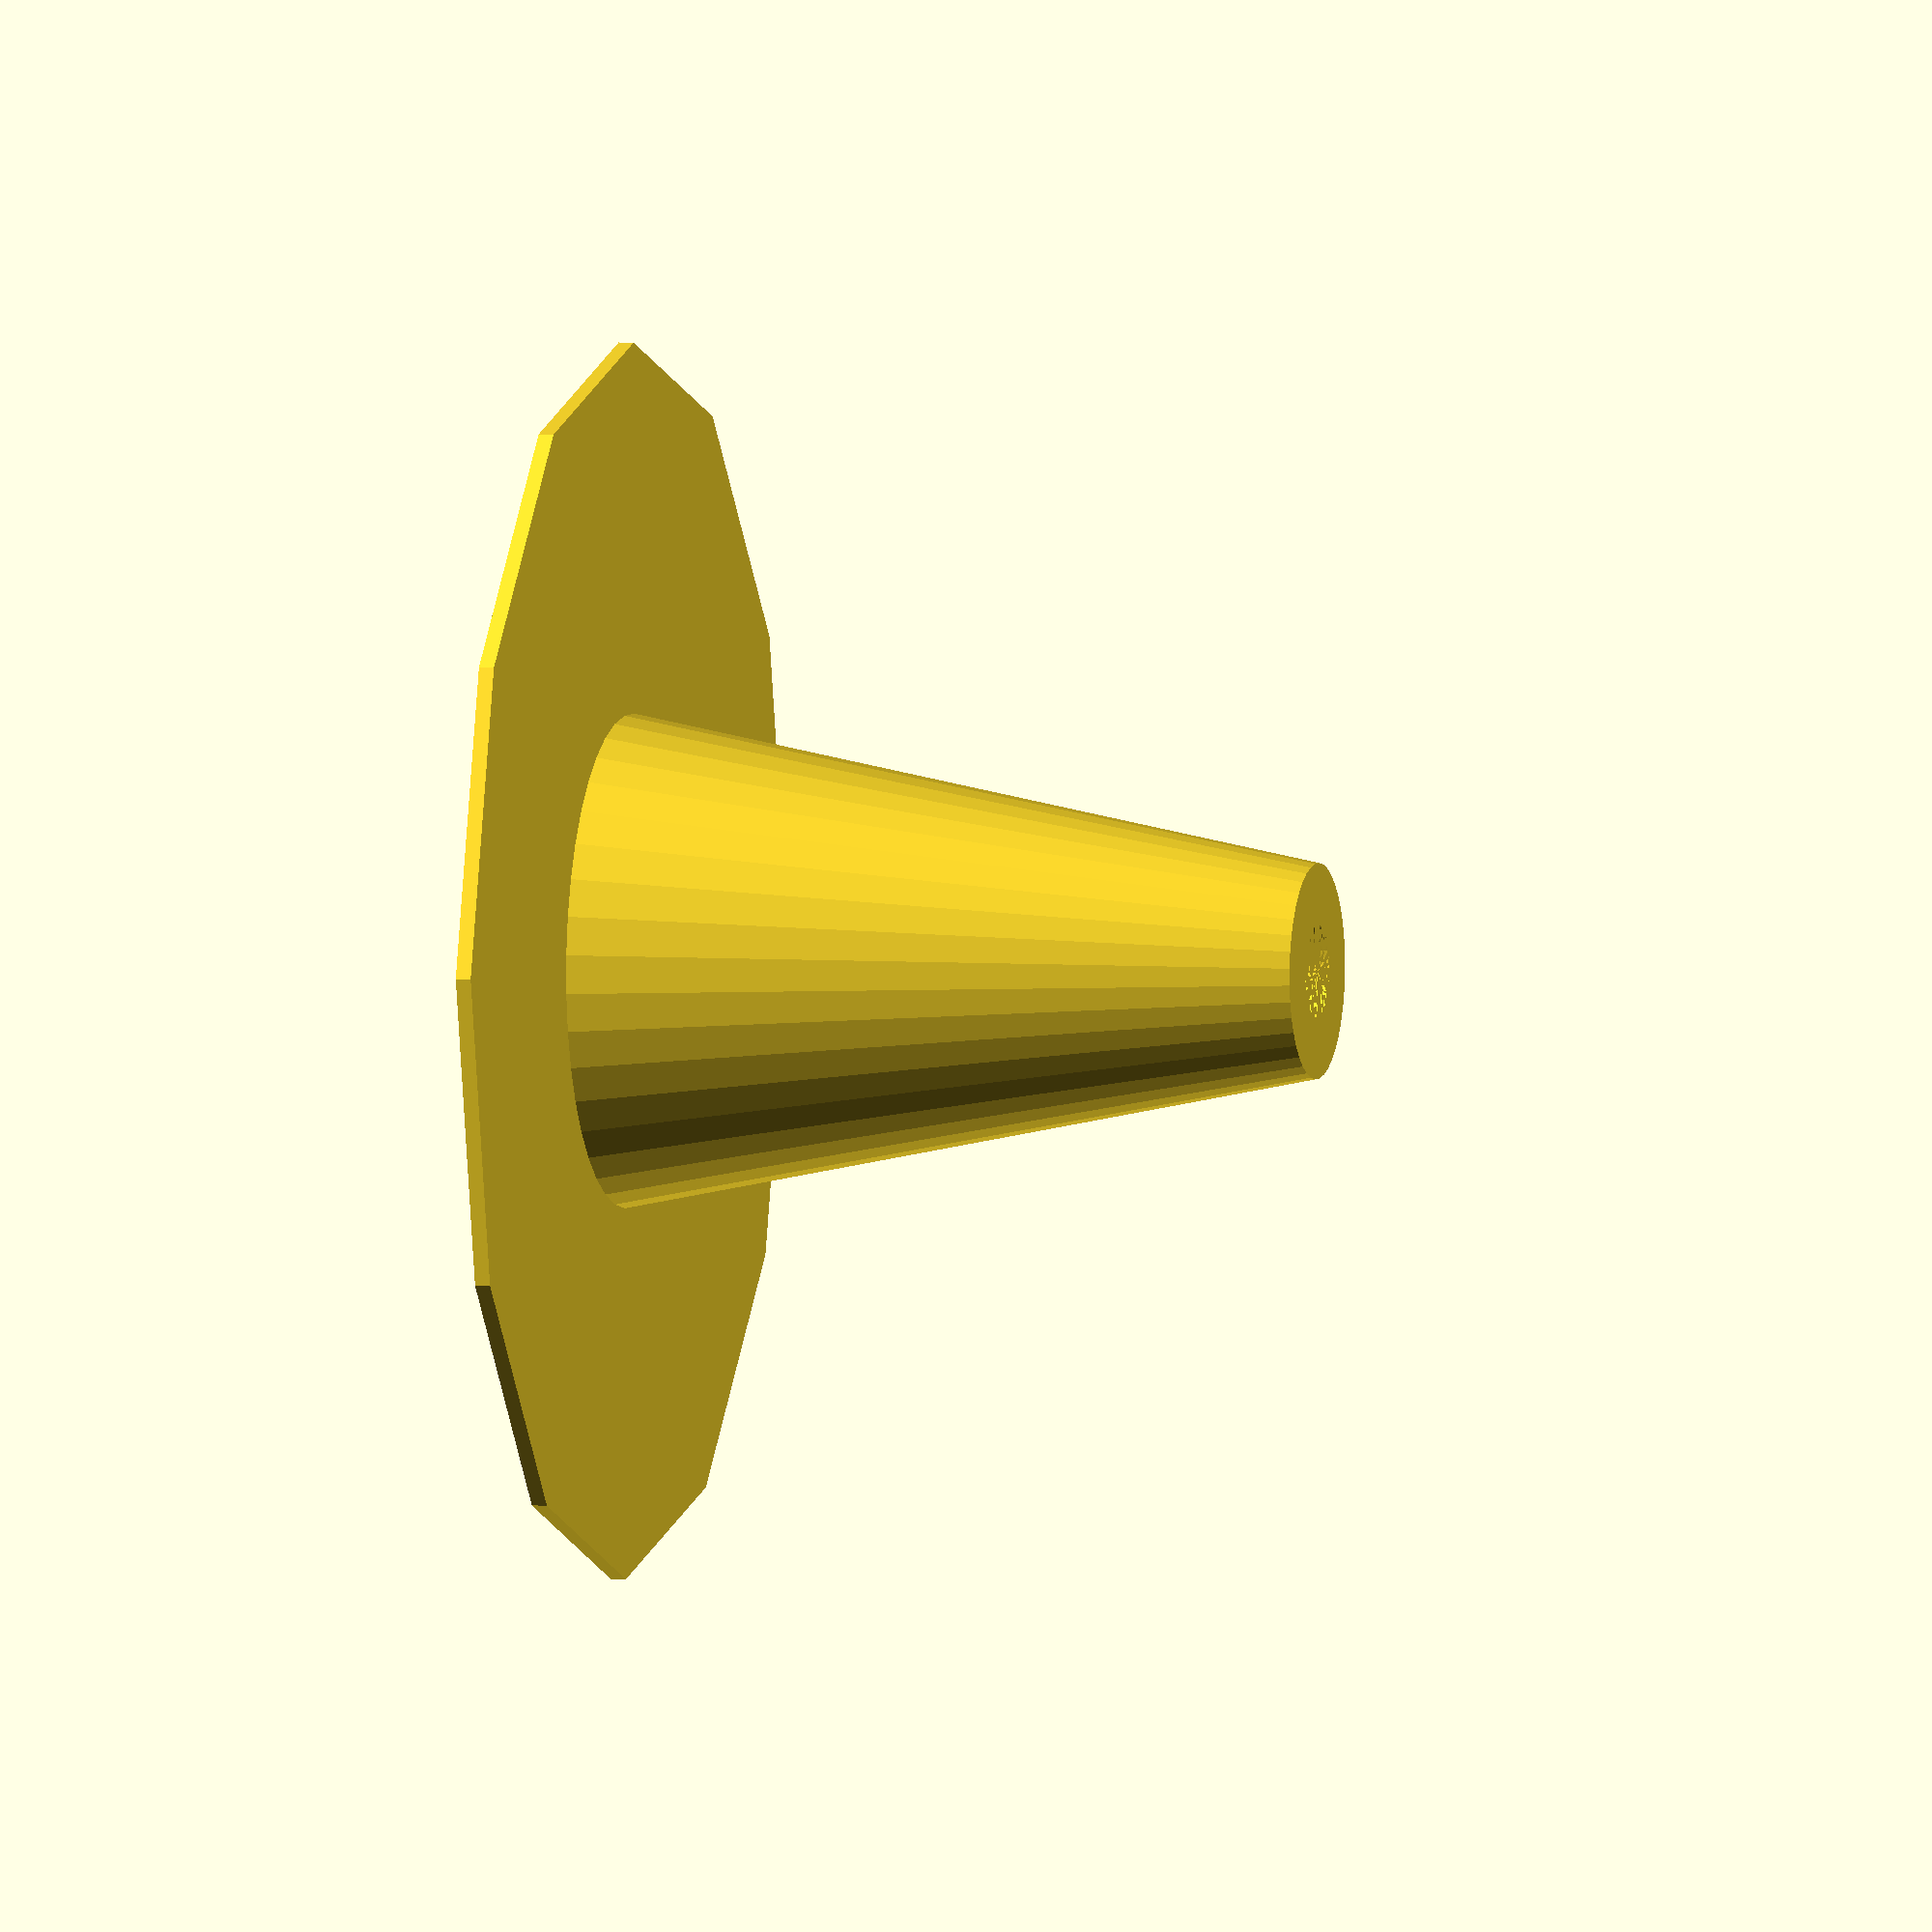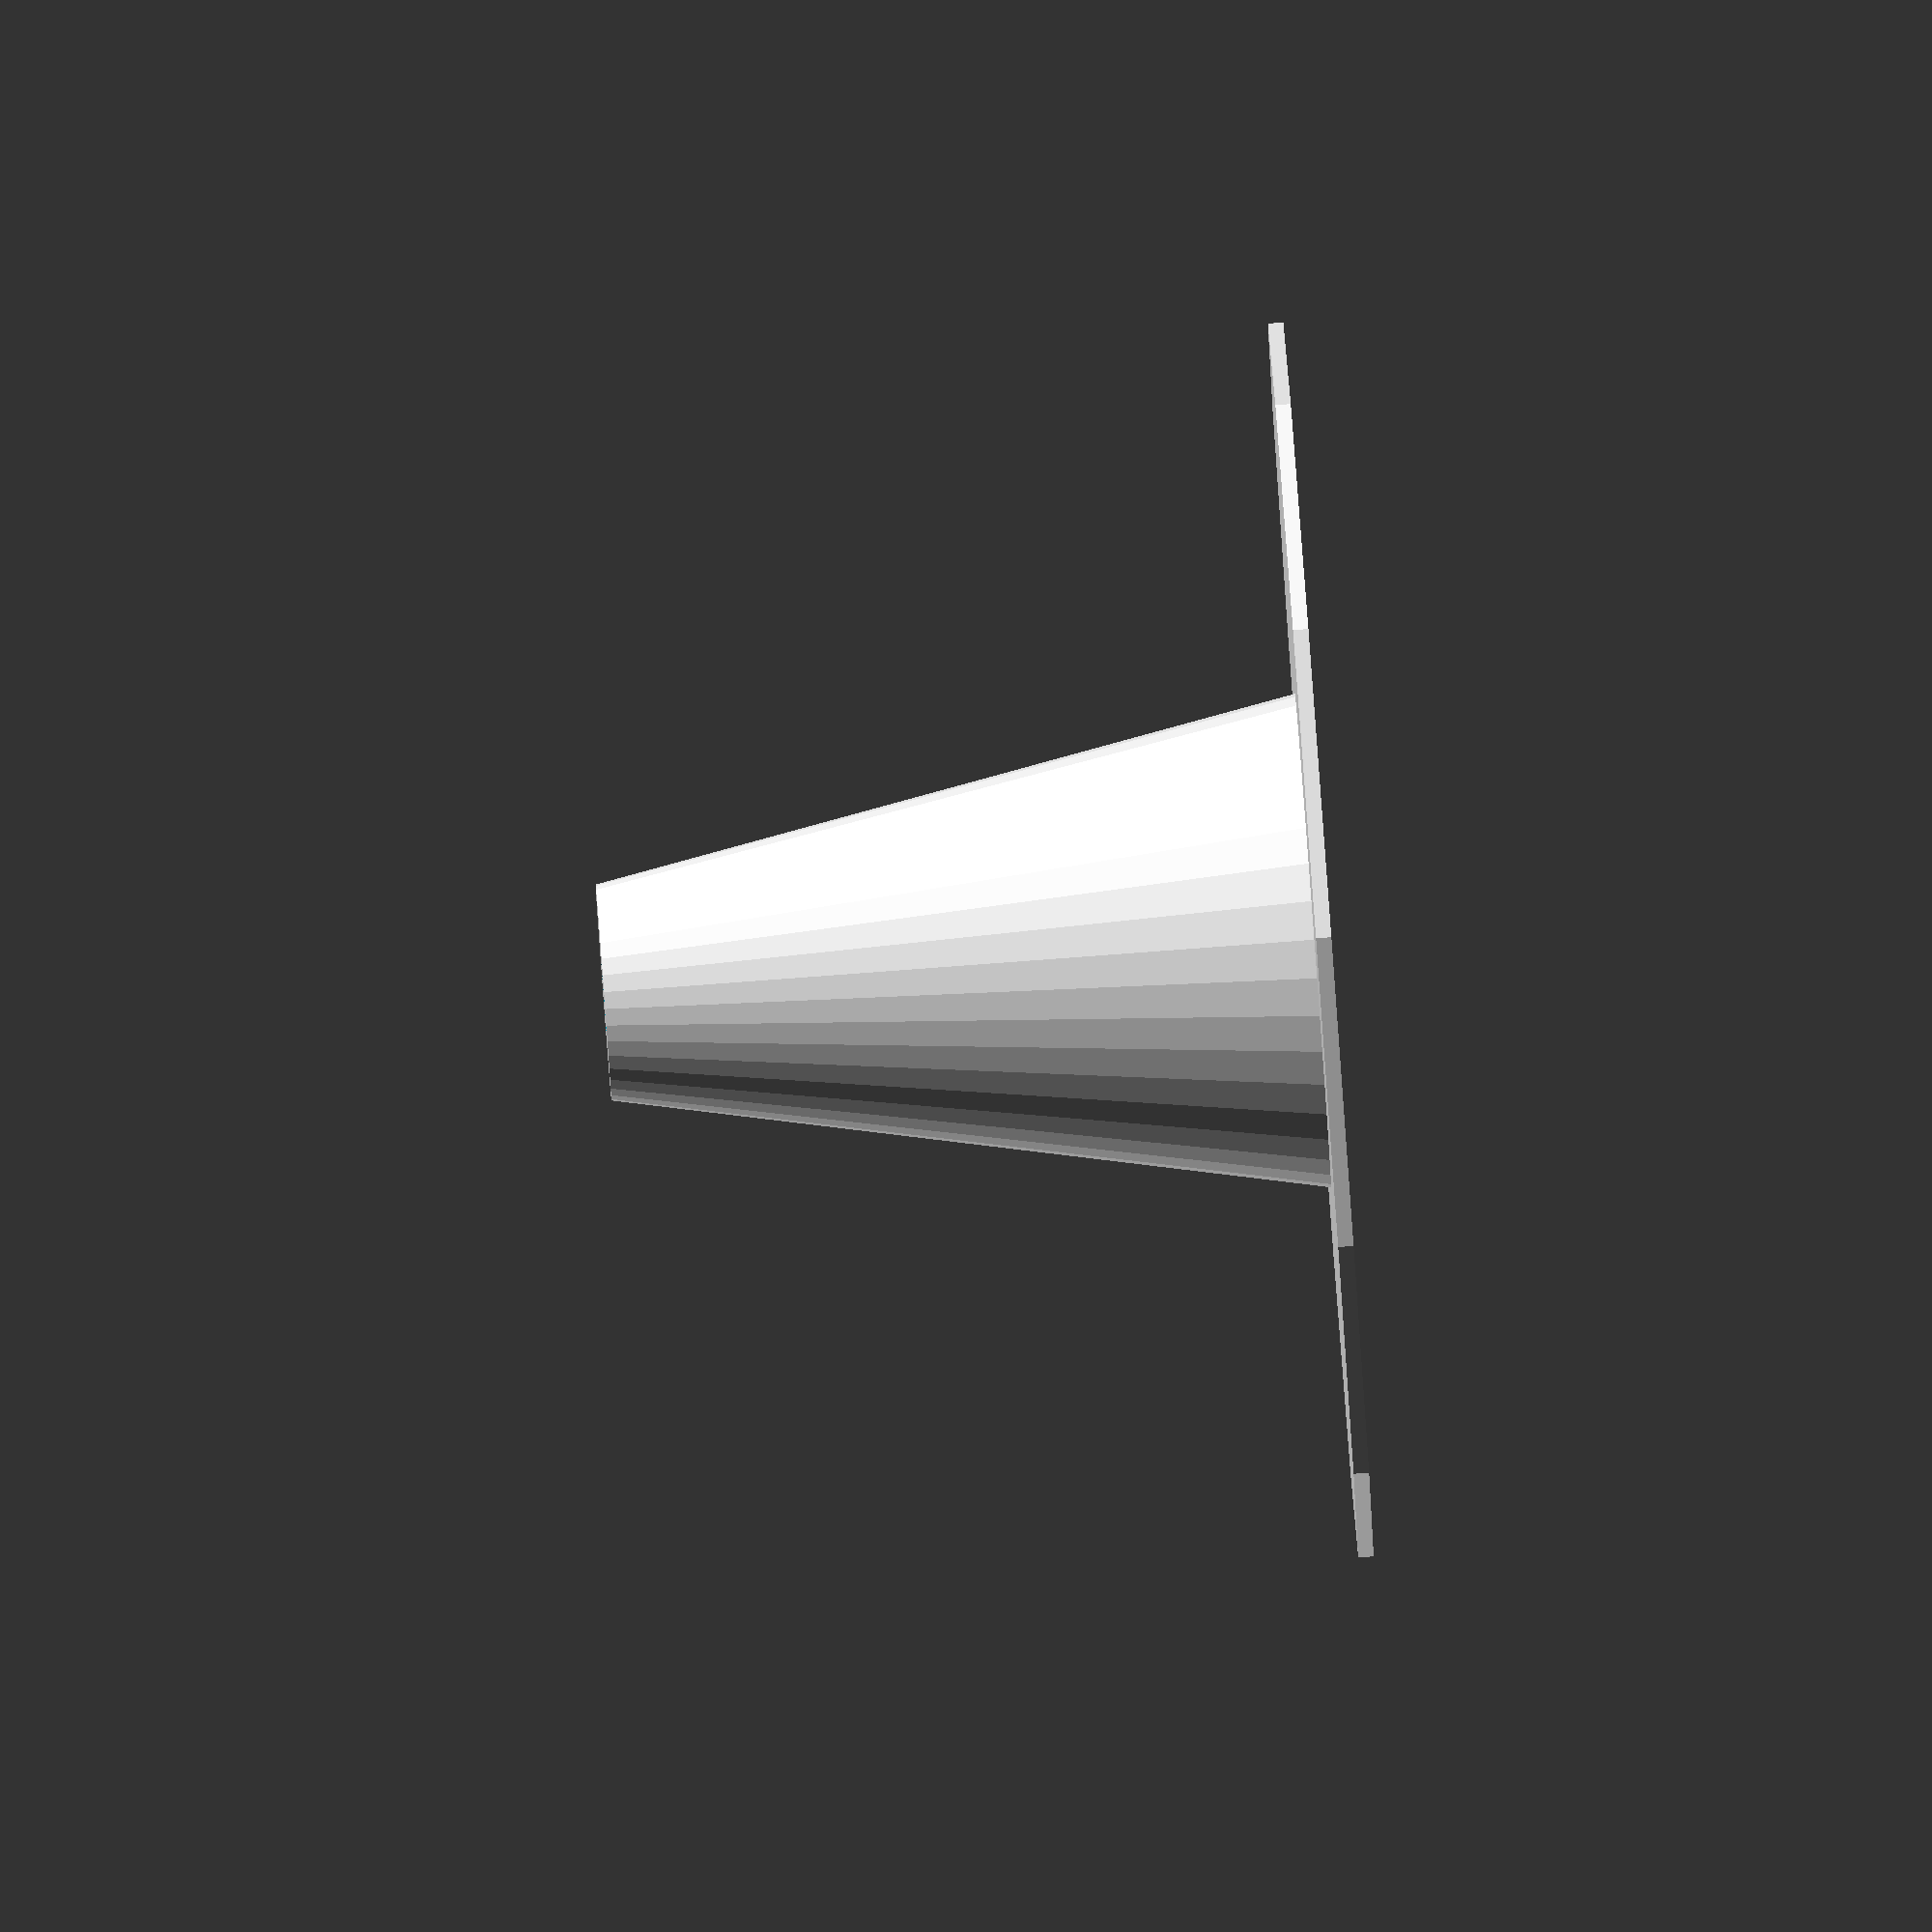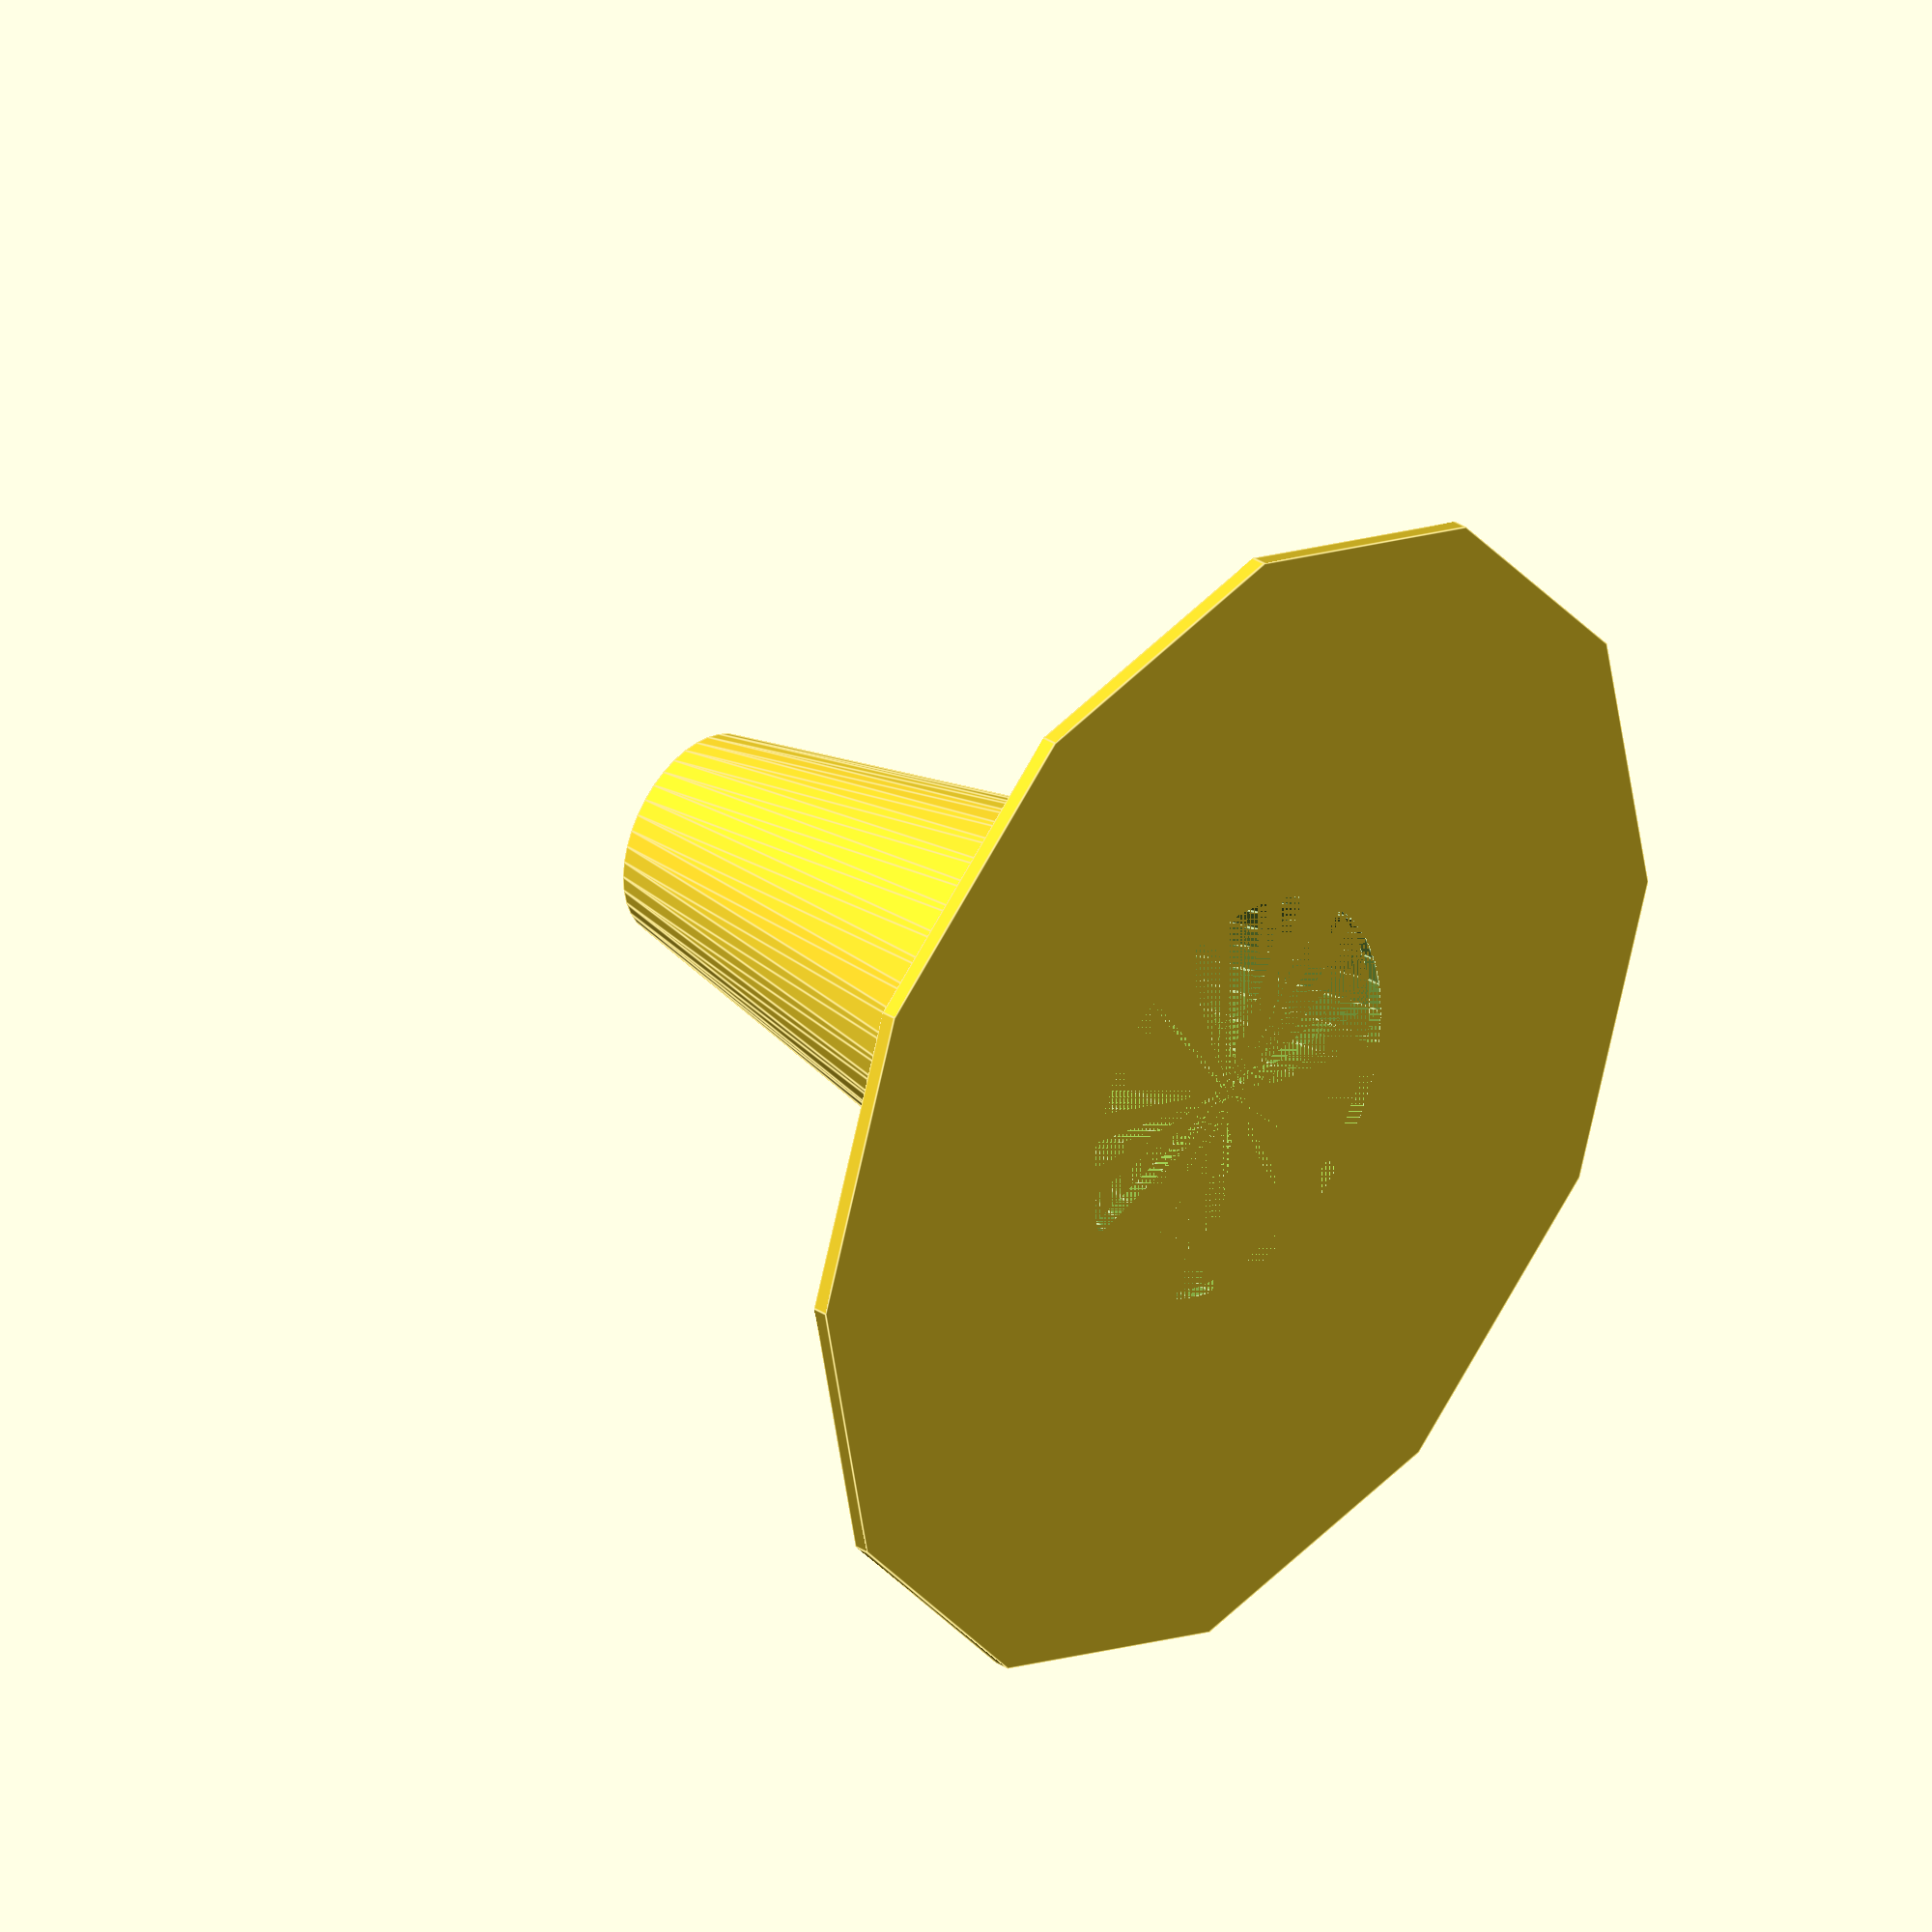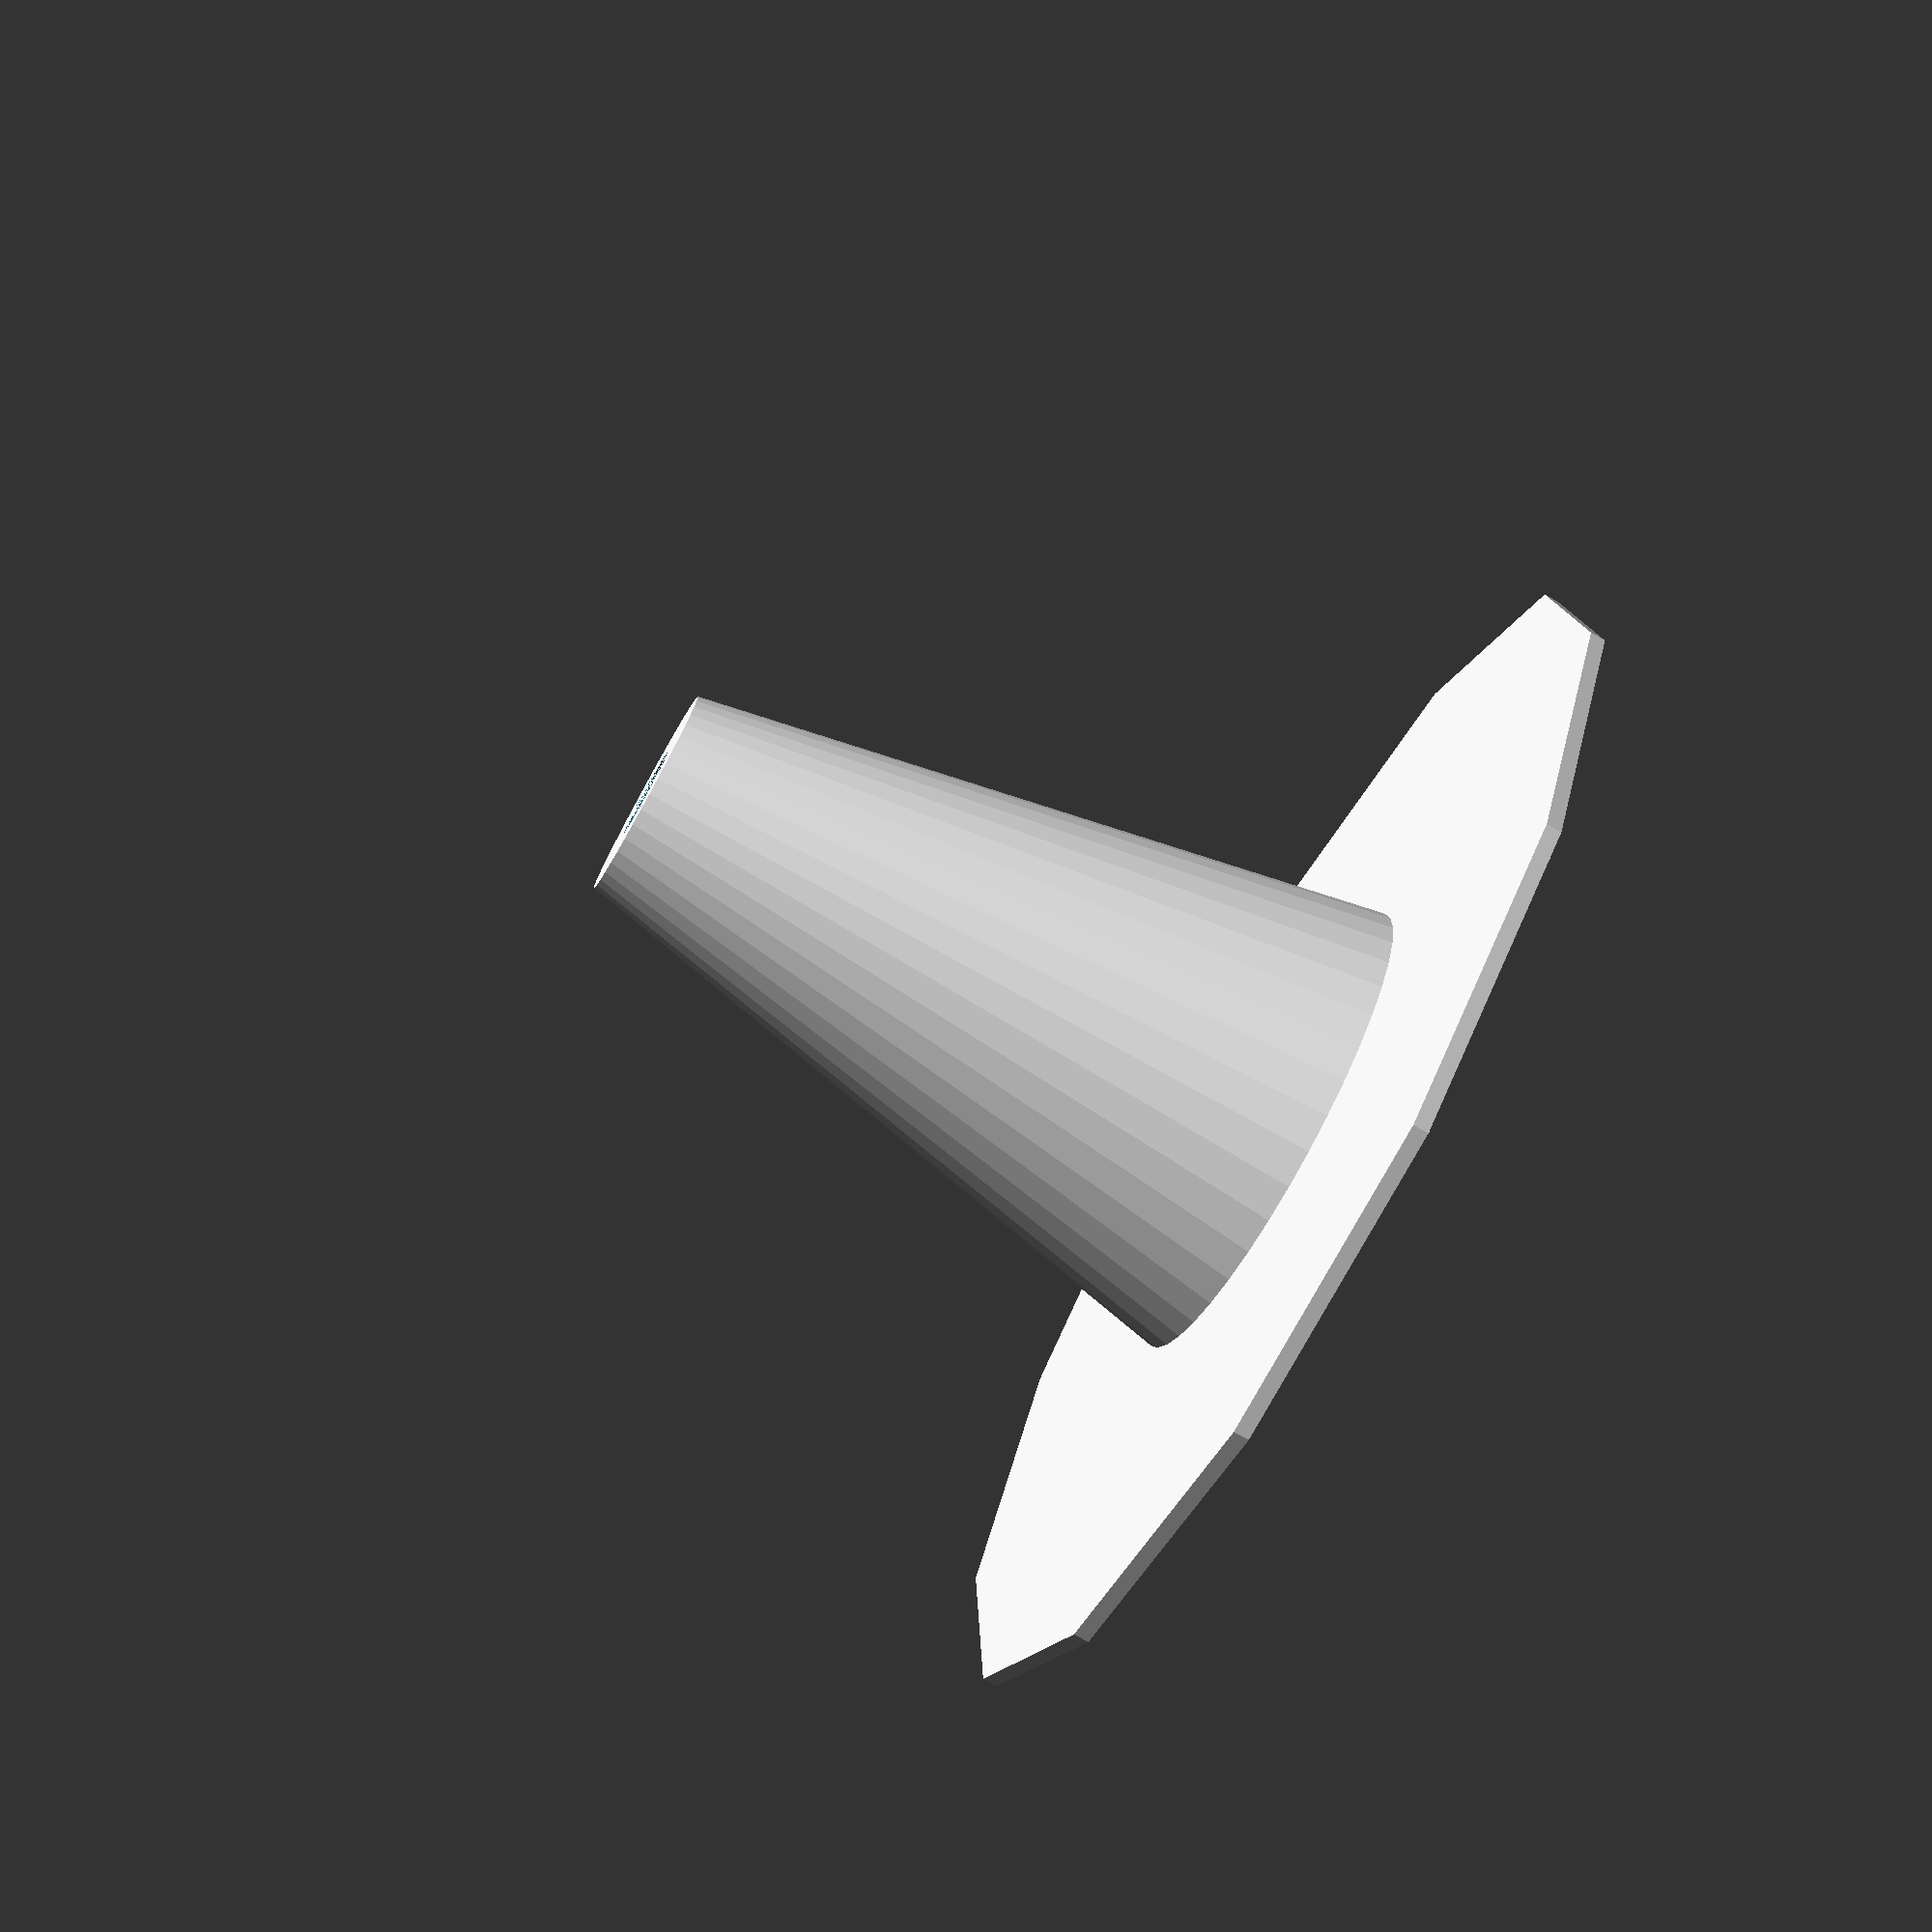
<openscad>
$fn = 100;

//Main parameters to tune : Configured for MatterControl
$Rail6mmDiameter = 6.2;//Hole for X 6mm rail attachments to Y carriages and Y rails to base supports - Good
$LeadScrewAttachHoleDiameter = 16.3;//Leadscrew block hole for T-threads
$VerticalLockClearance = .4;//Delta between vertical threaded hole and free hole
$HorizontalLockClearance = .35;//Delta between horizontal threaded hole and free hole
$LockScrewBoreM2_5Vertical = 2.4;//3D printed vertical hole for M2.5 threadlock - Good
$LockScrewBoreM2_5Horizontal = 2.3;//3D printed horizontal hole for M2.5 threadlock
$LockScrewBoreM3Vertical = 3.0;
$LockScrewBoreM3_5Vertical = 3.4;
$LockScrewBoreM3Horizontal = 2.85;
$LockScrewBoreM8Vertical = 7.8;//Vertical M8 threadlocked hole - Good
$Shaft3mmHorizontal = 3.05;
$Bearing8mmDiameter = 22.2;
$LockScrewBoreM2_5Laser = 2.2;//Laser mounting holes for leadscrew block and limit switches
$LockScrewBoreM3Laser = 2.7;
$LockScrewBoreM2Laser = 1.7;//Laser hole size for M2 thread locking
$Bearing6mmDiameter = 12.2;
$XMotorMountSpacing = 11.5;
$BearingShaftDiameter = 8.1;
$XMotorMountExtension = 4; // Extend the X motor Y plate mounting hole lengths to accomodate different motors

$HeightAdjust = 19;//Allow adjustment for overall carriage height for 808T focus requierments. 19 is good since it aligns with original y plate holes to allow dual fitting
$DoTall = 0;

$PlateClearance = .15;

$AcrylicThickness = 3.0;
$BaseAcrylicThickness = 10;
$AlignmentAcrylicThickness = 1.5;


$BaseAcrylicColor = [0.1, 0.5, 0.0, 0.9];
$FrameAcrylicColor = [0.7, 0.8, 0.2, 0.9];
$AlignmentAcrylicColor = [0.3, 0.7, 0.7, 0.4];
$BaseAcrylicColor = [0.1, 0.1, 0.5, 0.6];

$YPosition = 130;
$XPosition = 150;

$RoundToHex = 1.155;

$XRailSpacing = 300;
$CarrierSpacing = 40;
$CarrierZOffset = 14;
$LaserCarrierWidth = 58;
$LaserCarrierLength = 68;
$XRailLength = 300;
$YRailLength = 270;

module RodClamp()
{
  //width = width of main block
  //height = height of main block
  //depth = depth of main block
  //boreheight = height of center of shaft from base
  //boreradius = radius of bore
  //gapwidth = width of clamp gap
  //screwbore = bore hole radius for clamp screw
  //screwstyle = 0-hex side aligned, 1-hex top aligned, 2-round
  //captivestyle = 0-hex side aligned, 1-hex top aligned, 2-square open to top, 3-hex base open top
  //captivebore = bore hole radius of captive nut
  //captivedepth = thicknes of captuve nut
  //screwoffset = height of clamp screw hole delta from centered

  upper = (height - boreheight - boreradius);

//    screwoffset = (upper / 2) + boreradius;
    screwheight = (upper / 2) + boreradius + screwoffset;

  difference()
  {
    translate([-width/2, -depth/2, -boreheight])
      cube([width, depth, height]);
    rotate(90, [1, 0, 0])
      cylinder(r = boreradius, h = depth + 0.1, center = true);
    translate([0, -(depth + 0.1) / 2, 0])
      rotate(-45, [0, 1, 0])
      cube([boreradius, depth + 0.1, boreradius]);
    translate([-gapwidth / 2, -(depth + 0.1) / 2, 0])
    cube([gapwidth, depth + 0.1, height - boreheight + 0.1]);

    translate([0, 0, screwheight])
    {
      rotate(90, [0, 1, 0])
        if (screwstyle == 0)
          cylinder(r = screwbore, h = width + 0.1, center = true, $fn = 6);
        else if (screwstyle == 1)
          rotate(30, [0, 0, 1])
          cylinder(r = screwbore / 0.866025, h = width + 0.1, center = true, $fn = 6);
        else if (screwstyle == 2)
          cylinder(r = screwbore / 0.866025, h = width + 0.1, center = true);
      translate([((width - captivedepth) / 2) + 0.1, 0, 0])
      {
      if (captivestyle == 0)
        rotate(90, [0, 1, 0])
          cylinder(r = captivebore / 0.866025, h = captivedepth + 0.1, center = true, $fn = 6);
      else if (captivestyle == 1)
        rotate(90, [0, 1, 0])
          rotate(30, [0, 0, 1])
            cylinder(r = captivebore / 0.866025, h = captivedepth + 0.1, center = true, $fn = 6);
      else if (captivestyle == 2)
        translate([0, 0, ((upper + (captivebore * 2)) / 4) - ((captivebore * 2)/ 1.8)])
        cube([captivedepth + 0.1, captivebore * 2, ((upper + (captivebore * 2)) / 1.8)], center = true);
      else if (captivestyle == 3)
      {
        translate([0, 0, ((upper + captivebore) / 4)])
        cube([captivedepth + 0.1, captivebore * 2, ((upper + captivebore) / 1.7)], center = true);
        rotate(90, [0, 1, 0])
          cylinder(r = captivebore / 0.866025, h = captivedepth + 0.1, center = true, $fn = 6);
      }
      }
    }
  }
}

module LaserCarrier()
{
  translate([-31, -38.5, -7])
  difference()
  {
    //Base mount
    cube([$LaserCarrierWidth, $LaserCarrierLength, 21]);
    //Mechanism opening
    translate([4, 4, -0.1])
      cube([$LaserCarrierWidth - 8, 68 - 8, 21.2]);
//    //FPC opening, horizontal
//    translate([-1, 23.5, -0.1])
//      cube([20, 30, 5]);
    //Rail support 1
    translate([-0.1, 11, 3])
      rotate(90, [0, 1, 0])
        rotate(30, [0, 0, 1])
          cylinder(d = $Shaft3mmHorizontal * $RoundToHex, h = 70, $fn = 6);
    //Rail support 2
    translate([-0.1, 11 + 48, 3])
      rotate(90, [0, 1, 0])
        rotate(30, [0, 0, 1])
          cylinder(d = $Shaft3mmHorizontal * $RoundToHex, h = 70, $fn = 6);
  }
}

module SideRailClamp()
{
  difference()
  {
	translate([0, 0, ($HeightAdjust * $DoTall)])
    rotate(90, [0, 0, 1])
      RodClamp(width = 15, height = 21 + ($HeightAdjust * $DoTall), screwoffset = 0, depth = 18, boreheight = 6 + ($HeightAdjust * $DoTall), boreradius = ($Rail6mmDiameter / 2), gapwidth = 0, screwbore = 0, screwstyle = 0, captivestyle = 0, captivebore = 0, captivedepth = 0);
	translate([0, 0, ($HeightAdjust * $DoTall)])
	{
    //Rail clamp hole
    translate([0, 10, 0])
      rotate(90, [1, 0, 0])
        cylinder(d = $LockScrewBoreM2_5Horizontal, h = 20);
//    //Thread locked section
//    cylinder(d = $LockScrewBoreM2_5Vertical, h = 25);
//    //Screw head countersink section
//    translate([0, 0, 7])
//      cylinder(d = 6.3, h = 25);
    //Top plate mounting holes
    translate([0, 5, -5])
      cylinder(d = $LockScrewBoreM2_5Vertical, h = 25);
    translate([0, -5, -5])
      cylinder(d = $LockScrewBoreM2_5Vertical, h = 25);
	}
  }
}

module SideRailCarriage()
{
  //Lower side rail rider for bearing
  difference()
  {
    RodClamp(width = 18, height = 18, screwoffset = 0, depth = 55, boreheight = 10, boreradius = ($Bearing6mmDiameter / 2), gapwidth = 0, screwbore = 0, screwstyle = 0, captivestyle = 0, captivebore = 0, captivedepth = 1.5);
    //Lock screw hole
    translate([-15, 0, 0])
      rotate(90, [0, 1, 0])
        cylinder(d = $LockScrewBoreM2_5Horizontal, h = 30);
  }
  translate([0, -$CarrierSpacing / 2, $CarrierZOffset])
    SideRailClamp();
  difference()
  {
    translate([0, $CarrierSpacing / 2, $CarrierZOffset])
      SideRailClamp();
    translate([0, 27.5, 28 + $HeightAdjust])
      rotate(90, [0, 1, 0])
        rotate(-90, [1, 0, 0])
          LimitSwitchHoles();
  }
}

module BeltClampHolePairVertical()
{
  translate([0, 0, -7])
    rotate(-90, [0, 1, 0])
      cylinder(d = $Bore, h = 20);
  translate([0, 0, 8])
    rotate(-90, [0, 1, 0])
      cylinder(d = $Bore, h = 20);
}

module XCarriageFixedDiode()
{
  difference()
  {
    union()
    {
      translate([-7, $CarrierSpacing / 2, $CarrierZOffset])
        rotate(90, [0, 0, 1])
          difference()
          {
            RodClamp(width = 18, height = 25, screwoffset = 0, depth = 50, boreheight = 14, boreradius = ($Bearing6mmDiameter / 2), gapwidth = 0, screwbore = 0, screwstyle = 0, captivestyle = 0, captivebore = 0, captivedepth = 1.5);
            //Belt clamp holes
            translate([-1.8, 21, 0])
              BeltClampHolePairVertical($Bore = $LockScrewBoreM2_5Horizontal);
            translate([-1.8, -21, 0])
              BeltClampHolePairVertical($Bore = $LockScrewBoreM2_5Horizontal);
           }
      translate([-7, -$CarrierSpacing / 2, $CarrierZOffset - 0])
      {
        rotate(90, [0, 0, 1])
          RodClamp(width = 18, height = 23, screwoffset = 0, depth = 40, boreheight = 14, boreradius = ($Bearing6mmDiameter / 2), gapwidth = 0, screwbore = 0, screwstyle = 0, captivestyle = 0, captivebore = 0, captivedepth = 1.5);
      }

      //Limit switch bumper
      translate([16, 26.5, 0])
        cube([17, 6, 25]);

      //Diode mounting block and runner support
      translate([-22, -12, 0])
      cube([30, 24, 12]);
    }
    
    //Bearing lock screw holes
    translate([0, 34, 14])
      rotate(90, [1, 0, 0])
        cylinder(d = $LockScrewBoreM2_5Horizontal, h = 10);
    translate([0, -24, 14])
      rotate(90, [1, 0, 0])
        cylinder(d = $LockScrewBoreM2_5Horizontal, h = 10);

	//Diode mounting hole
      translate([-7, 6, -0.01])
	cylinder(d1 = 12.25, d2 = 12.0, h = 30);
        
  }
}



module XCarriage()
{
  difference()
  {
    union()
    {
      translate([-7, $CarrierSpacing / 2, $CarrierZOffset])
        rotate(90, [0, 0, 1])
          difference()
          {
            RodClamp(width = 18, height = 25, screwoffset = 0, depth = $LaserCarrierLength, boreheight = 14, boreradius = ($Bearing6mmDiameter / 2), gapwidth = 0, screwbore = 0, screwstyle = 0, captivestyle = 0, captivebore = 0, captivedepth = 1.5);
            //Belt clamp holes
            translate([0, 23, 0])
              BeltClampHolePairVertical($Bore = $LockScrewBoreM2_5Horizontal);
            translate([0, -15, 0])
              BeltClampHolePairVertical($Bore = $LockScrewBoreM2_5Horizontal);
           }
      translate([-7, -$CarrierSpacing / 2, $CarrierZOffset - 0])
      {
        rotate(90, [0, 0, 1])
          RodClamp(width = 18, height = 23, screwoffset = 0, depth = $LaserCarrierLength, boreheight = 14, boreradius = ($Bearing6mmDiameter / 2), gapwidth = 0, screwbore = 0, screwstyle = 0, captivestyle = 0, captivebore = 0, captivedepth = 1.5);
      }

      //Laser carrier
      translate([-11.5,2, -10])
        rotate(90, [0, 0, 1])
          LaserCarrier();

      //Limit switch bumper
      translate([23, 26.5, -17])
        cube([4, 6, 42]);
    }
    //FPC opening, vertical
    translate([-($LaserCarrierLength / 2) - 10, -12, -2])
      cube([$LaserCarrierLength + 10, 24, 40]);
    
    //Bearing lock screw holes
    translate([-10, 20, 20])
      cylinder(d = $LockScrewBoreM3Vertical, h = 10, $fn = 30);
    translate([0, -24, 14])
      rotate(90, [1, 0, 0])
        cylinder(d = $LockScrewBoreM3Vertical * $RoundToHex, h = 10, $fn = 6);

    //Belt clamp access holes
    //Lower
//    translate([-22, 8, 7])
//      rotate(95, [1, 0, 0])
//        cylinder(d = 6, h = 55, $fn = 6);
    translate([8, 8, 7])
      rotate(95, [1, 0, 0])
        cylinder(d = 6, h = 55, $fn = 6);
    //Upper
//    translate([-22, 8, 22])
//      rotate(81.5, [1, 0, 0])
//        cylinder(d = 6, h = 55, $fn = 6);

//    translate([8, 8, 22])
//      rotate(81.5, [1, 0, 0])
//        cylinder(d = 6, h = 55, $fn = 6);

    translate([8, -15, 22.1])
      cube([6, 40, 6], center = true);
//      rotate(90, [1, 0, 0])
//#        cylinder(d = 6, h = 55, $fn = 6);
        
    //Clearance for motor pulley
    translate([13, 10, 7.9])
      cube([15, 16.1, 27]);
    //Clearance for belt 
    translate([-48, -32, 3.9])
      cube([30, 26.1, 27]);
  }
}

module YRailClampTall()
{
  translate([0,0, 20])
  difference()
  {
    RodClamp(width = 18, height = 56, screwoffset = 2, depth = 10, boreheight = 46, boreradius = ($Rail6mmDiameter / 2), gapwidth = 0, screwbore = 0, screwstyle = 1, captivestyle = 1, captivebore =0, captivedepth = 1.5);
    //Spacer/Y drive shaft bearing plate holes
    translate([5, 10, 7])
      rotate(90, [1, 0, 0])
        cylinder(d = ($LockScrewBoreM3Horizontal + $HorizontalLockClearance) * $RoundToHex, h = 20, $fn = 6);
    translate([-5, 10, 7])
      rotate(90, [1, 0, 0])
        cylinder(d = ($LockScrewBoreM3Horizontal + $HorizontalLockClearance) * $RoundToHex, h = 20, $fn = 6);
    translate([5, 10, -12])
      rotate(90, [1, 0, 0])
        cylinder(d = ($LockScrewBoreM3Horizontal + $HorizontalLockClearance) * $RoundToHex, h = 20, $fn = 6);
    translate([-5, 10, -12])
      rotate(90, [1, 0, 0])
        cylinder(d = ($LockScrewBoreM3Horizontal + $HorizontalLockClearance)  * $RoundToHex, h = 20, $fn = 6);
    //Top mounting lock screw hole
    cylinder(d = $LockScrewBoreM2_5Vertical, h = 20);
  }
  //Mounting base
  translate([-(32 / 2), -5, -26])
  {
    difference()
    {
      cube([32, 10, 10]);
      translate([3, 5, -1])
        cylinder(d = $LockScrewBoreM3Vertical + $VerticalLockClearance, h = 20);
      translate([32 - 3, 5, -1])
        cylinder(d = $LockScrewBoreM3Vertical + $VerticalLockClearance, h = 20);
    }
  }
}

module YRailClamp()
{
  difference()
  {
    union()
    {
      RodClamp(width = 18, height = 37, screwoffset = 2, depth = 10, boreheight = 26, boreradius = ($Rail6mmDiameter / 2), gapwidth = 0, screwbore = 0, screwstyle = 1, captivestyle = 1, captivebore =0, captivedepth = 1.5);
      translate([0, 0, $HeightAdjust])
        RodClamp(width = 18, height = $HeightAdjust + 1, screwoffset = 2, depth = 10, boreheight = $HeightAdjust - 10, boreradius = ($Rail6mmDiameter / 2), gapwidth = 0, screwbore = 0, screwstyle = 1, captivestyle = 1, captivebore =0, captivedepth = 1.5);
    }
	translate([0, 0, $HeightAdjust])
	{
	    //Spacer/Y drive shaft bearing plate holes
	    translate([5, 10, 7])
	      rotate(90, [1, 0, 0])
	        cylinder(d = ($LockScrewBoreM3Horizontal + $HorizontalLockClearance) * $RoundToHex, h = 20, $fn = 6);
	    translate([-5, 10, 7])
	      rotate(90, [1, 0, 0])
	        cylinder(d = ($LockScrewBoreM3Horizontal + $HorizontalLockClearance) * $RoundToHex, h = 20, $fn = 6);
	    translate([5, 10, -12])
	      rotate(90, [1, 0, 0])
	        cylinder(d = ($LockScrewBoreM3Horizontal + $HorizontalLockClearance) * $RoundToHex, h = 20, $fn = 6);
	    translate([-5, 10, -12])
	      rotate(90, [1, 0, 0])
	        cylinder(d = ($LockScrewBoreM3Horizontal + $HorizontalLockClearance)  * $RoundToHex, h = 20, $fn = 6);
	    translate([5, 10, -31])
	      rotate(90, [1, 0, 0])
	        cylinder(d = ($LockScrewBoreM3Horizontal + $HorizontalLockClearance) * $RoundToHex, h = 20, $fn = 6);
	    translate([-5, 10, -31])
	      rotate(90, [1, 0, 0])
	        cylinder(d = ($LockScrewBoreM3Horizontal + $HorizontalLockClearance)  * $RoundToHex, h = 20, $fn = 6);
	}
  
  //Lock screw holes
	translate([-20, 0, 0])
    rotate(90, [0, 1, 0])
      cylinder(d = $LockScrewBoreM2_5Vertical, h = 40);
	translate([-20, 0, $HeightAdjust])
    rotate(90, [0, 1, 0])
      cylinder(d = $LockScrewBoreM2_5Vertical, h = 40);
  }
  //Mounting base
  translate([-(32 / 2), -5, -26])
  {
    difference()
    {
      cube([32, 10, 10]);
      translate([3, 5, -1])
        cylinder(d = $LockScrewBoreM3Vertical + $VerticalLockClearance, h = 20);
      translate([32 - 3, 5, -1])
        cylinder(d = $LockScrewBoreM3Vertical + $VerticalLockClearance, h = 20);
    }
  }
}

/*
module PlateHoleSet()
{
  translate([4, 20, 4])
    rotate(90, [1, 0, 0])
      cylinder(d = $LockScrewBoreM3Laser + $PlateClearance, h = 30);
  translate([14, 20, 4])
    rotate(90, [1, 0, 0])
      cylinder(d = $LockScrewBoreM3Laser + $PlateClearance, h = 30);
  translate([4, 20, 23])
    rotate(90, [1, 0, 0])
      cylinder(d = $LockScrewBoreM3Laser + $PlateClearance, h = 30);
  translate([14, 20, 23])
    rotate(90, [1, 0, 0])
      cylinder(d = $LockScrewBoreM3Laser + $PlateClearance, h = 30);
  translate([9, 20, 16])
    rotate(90, [1, 0, 0])
      cylinder(d = 6.5, h = 30);
}
*/

module PlateHoleSet()
{
  translate([4, 4])
      circle(d = $LockScrewBoreM3Laser + $PlateClearance);
  translate([14, 4])
      circle(d = $LockScrewBoreM3Laser + $PlateClearance);
  translate([4, 23])
      circle(d = $LockScrewBoreM3Laser + $PlateClearance);
  translate([14, 23])
      circle(d = $LockScrewBoreM3Laser + $PlateClearance);
  translate([9, 16])
      circle(d = 6.5, h = 30);
}

/*
module YPlateMotorHoles()
{
  translate([15.5, 0, 15.5])
    rotate(90, [1, 0, 0])
      cylinder(d = $MountBore, h = 15);
  translate([-15.5, 0, 15.5])
    rotate(90, [1, 0, 0])
      cylinder(d = $MountBore, h = 15);
  translate([15.5, 0, -15.5])
    rotate(90, [1, 0, 0])
      cylinder(d = $MountBore, h = 15);
  translate([-15.5, 0, -15.5])
    rotate(90, [1, 0, 0])
      cylinder(d = $MountBore, h = 15);
}
*/

module YPlateMotorHoles2D()
{
  translate([15.5, 15.5])
      circle(d = $MountBore);
  translate([-15.5, 15.5])
      circle(d = $MountBore);
  translate([15.5, -15.5])
      circle(d = $MountBore);
  translate([-15.5, -15.5])
      circle(d = $MountBore);
}

module YPlateMotorHoles()
{
  rotate(90, [1, 0, 0])
    linear_extrude(height = 15, center = false, convexity = 10, twist = 0)
      YPlateMotorHoles2D();
}

module YPlate2D()
{
  translate([-9, -16])
  {
    intersection()
    {
      difference()
      {
        square([$XRailLength + 18, 86]);
        //Left mounting holes
        PlateHoleSet();
        translate([$XRailLength, 0, 0])
          PlateHoleSet();
        //Lower arch
        translate([($XRailLength / 2) + 9, (-700 / 2) + 30])
            circle(d = 700);
        //Y shaft bearing mounting
        translate([($XRailLength / 2) + 9, 57])
        {
          //Shaft opening
            circle(d = $ShaftDiameter);
          //Mounting screw holes
          YPlateMotorHoles2d($MountBore = $LockScrewBoreM3Laser + $PlateClearance);
        }
      }
      //Upper arch
      translate([($XRailLength / 2) + 9, (-550 / 2) + 78])
          circle(d = 550, h = 15);//, $fn = 200);
    }
  }
}

module YPlate()
{
  color($FrameAcrylicColor)
    linear_extrude(height = $AcrylicThickness, center = false, convexity = 10, twist = 0)
    {
      YPlate2D($ShaftDiameter = $ShaftDiameter);
    }
}

module YMotorMount()
{
  translate([21, -2, 21])
  {
    LeadScrewBearingBlock($Depth = 4);
    translate([0, -18, 0])
    {
      difference()
      {
        LeadScrewBearingBlock($Depth = 4);
        translate([-5, -3, 9])
          cube([10, 6, 15]);
      }
    }
    translate([20, -20, -66.5 - $HeightAdjust])
    difference()
    {
      cube([4, 22, 86.5 + $HeightAdjust]);
      translate([0, 7, 59])
        rotate(90, [0, 1, 0])
          LimitSwitchHoles();
    }
    
    translate([-24, -20, -66.5 - $HeightAdjust])
      cube([4, 22, 86.5 + $HeightAdjust]);
    
    translate([-24, -20, - $HeightAdjust - 66.5])
    difference()
    {
      cube([48, 4, 66.5]);
      translate([30, -1, 37])
        cube([15, 6, 25]);
    }
    //Base plate and mounting holes
    translate([-24, -20, -66.5 - $HeightAdjust])
    difference()
    {
      cube([48, 22, 4]);
      translate([24, 15, -1])
        cylinder(d = $LockScrewBoreM3Vertical + $VerticalLockClearance, h = 200);
      translate([38, 7, -1])
        cylinder(d = $LockScrewBoreM3Vertical + $VerticalLockClearance, h = 200);
      translate([10, 7, -1])
        cylinder(d = $LockScrewBoreM3Vertical + $VerticalLockClearance, h = 200);
    }
  }
}

module YMotorMountOld()
{
  translate([21, -2, 21])
  {
    LeadScrewBearingBlock($Depth = 4);
    translate([0, -18, 0])
    {
      difference()
      {
        LeadScrewBearingBlock($Depth = 4);
        translate([-5, -3, 9])
          cube([10, 6, 15]);
      }
    }
    translate([20, -20, -66.5 - $HeightAdjust])
    difference()
    {
      cube([4, 22, 86.5 + $HeightAdjust]);
      rotate(-23, [1, 0, 0])
        translate([-.1, 2, 0])
          cube([5, 22, 86.5]);
    }
    
    translate([-24, -20, -66.5 - $HeightAdjust])
    difference()
    {
      cube([4, 22, 86.5 + $HeightAdjust]);
      rotate(-23, [1, 0, 0])
        translate([-.1, 2, 0])
          cube([5, 22, 86.5]);
    }
    
  }
}

module YMotor()
{
  color([.2, .2, .2])
    cube([42, 42, 42]);
  color([.6, .6, .6])
    translate([21, 0, 21])
      rotate(90, [1, 0, 0])
        cylinder(d = 22, h = 3);
  color([.7, .7, .7])
    translate([21, 0, 21])
      rotate(90, [1, 0, 0])
        cylinder(d = 5, h = 21);
  color([.7, .7, .7])
    translate([21, -16, 21])
      rotate(90, [1, 0, 0])
        cylinder(d = 19, h = 25);
}

module YCarriagePlateMountHoles()
{
  translate([9, 2.5, -1])
    cylinder(d = $LockScrewBoreM2_5Laser + $PlateClearance, h = 10);
  translate([9, 12.5, -1])
    cylinder(d = $LockScrewBoreM2_5Laser + $PlateClearance, h = 10);
  translate([9, 42.5, -1])
    cylinder(d = $LockScrewBoreM2_5Laser + $PlateClearance, h = 10);
  translate([9, 52.5, -1])
    cylinder(d = $LockScrewBoreM2_5Laser + $PlateClearance, h = 10);
  //Rail fix screw holes
  translate([9, 7.5, -1])
    cylinder(d = 6.3, h = 10);
  translate([9, 47.5, -1])
    cylinder(d = 6.3, h = 10);
}

module YCarriagePlateMountHoles2D()
{
  translate([9, 2.5])
    circle(d = $LockScrewBoreM2_5Laser + $PlateClearance);
  translate([9, 12.5])
    circle(d = $LockScrewBoreM2_5Laser + $PlateClearance);
  translate([9, 42.5])
    circle(d = $LockScrewBoreM2_5Laser + $PlateClearance);
  translate([9, 52.5])
    circle(d = $LockScrewBoreM2_5Laser + $PlateClearance);
//  //Rail fix screw holes
//  translate([9, 7.5])
//    circle(d = 6.3);
//  translate([9, 47.5])
//    circle(d = 6.3);
}

module LimitSwitchHoles2D()
{
  translate([-5, 2.5])
    circle(d = $LockScrewBoreM2_5Laser);
  translate([-15, 2.5])
    circle(d = $LockScrewBoreM2_5Laser);
}

module YCoverPlate2D()
{
  difference()
  {
    //Base plate
  	square([$XRailSpacing + 18, 55]);
    //Y carriage mounting holes
    YCarriagePlateMountHoles2D();
    translate([$XRailSpacing, 0])
      YCarriagePlateMountHoles2D();
    //Motor mount openings
    translate([$XRailSpacing - 10, 32])
    {
    //Alignment collar
    translate([0, 0,0])
      hull()
      {
        translate([-5, 0])
          circle(d = 22);
        circle(d = 22);
      }
    //Mounting holes/screws. Note, longer so we can mount 2 different motor sizes
    translate([$XMotorMountSpacing + $XMotorMountExtension, $XMotorMountSpacing])
      hull()
      {
        translate([-5 - $XMotorMountExtension, 0])
          circle(d = 2.4);
        circle(d = 2.4);
      }
    translate([$XMotorMountSpacing + $XMotorMountExtension, -$XMotorMountSpacing])
      hull()
      {
        translate([-5 - $XMotorMountExtension, 0])
          circle(d = 2.4);
        circle(d = 2.4);
      }
    translate([-$XMotorMountSpacing, $XMotorMountSpacing])
      hull()
      {
        translate([-5 - $XMotorMountExtension, 0])
          circle(d = 2.4);
         circle(d = 2.4);
      }
    translate([-$XMotorMountSpacing, -$XMotorMountSpacing])
      hull()
      {
        translate([-5 - $XMotorMountExtension, 0])
          circle(d = 2.4);
        circle(d = 2.4);
      }
    }
    //Bearing shaft opening for bolt. No longer needed
//    translate([9, 26.5])
//      circle(d = 8);
    //Y rider mounting holes
    translate([(($XRailSpacing  + 18)/ 2) - 10, 5])
      circle(d = $LockScrewBoreM2_5Laser);
    translate([(($XRailSpacing  + 18)/ 2) + 10, 5])
      circle(d = $LockScrewBoreM2_5Laser);
    //Subtract limit switch mount holes
    translate([(($XRailLength  + 18)/ 2) + 40, 47])
//      rotate(180, [0, 1, 0])
        LimitSwitchHoles2D();
    
    //Belt clamp access opening
    translate([40, 16])
      square([26, 26]);
  }
}

module YCoverPlate()
{
  color($FrameAcrylicColor)
  linear_extrude(height = $AcrylicThickness, center = false, convexity = 10, twist = 0)
    YCoverPlate2D();
}

module YCoverPlate3D()
{
  color($FrameAcrylicColor)
  difference()
  {
    //Base plate
  	cube([$XRailLength + 18, 55, $AcrylicThickness]);
    //Y carriage mounting holes
    YCarriagePlateMountHoles();
    translate([$XRailLength, 0, 0])
      YCarriagePlateMountHoles();
    //Motor mount openings
    translate([$XRailLength - 10, 32, 2])
    {
    //Alignment collar
    translate([0, 0, -3])
      hull()
      {
        translate([-5, 0, 0])
          cylinder(d = 22, h = 5);
        cylinder(d = 22, h = 5);
      }
    //Mounting holes/screws
    translate([11.5, 11.5, -5])
      hull()
      {
        translate([-5, 0, 0])
          cylinder(d = 2.4, h = 70);
        cylinder(d = 2.4, h = 70);
      }
    translate([11.5, -11.5, -5])
      hull()
      {
        translate([-5, 0, 0])
          cylinder(d = 2.4, h = 70);
        cylinder(d = 2.4, h = 70);
      }
    translate([-11.5, 11.5, -5])
      hull()
      {
        translate([-5, 0, 0])
          cylinder(d = 2.4, h = 70);
         cylinder(d = 2.4, h = 70);
      }
    translate([-11.5, -11.5, -5])
      hull()
      {
        translate([-5, 0, 0])
          cylinder(d = 2.4, h = 70);
        cylinder(d = 2.4, h = 70);
      }
    }
    translate([9, 26.5, -1])
      cylinder(d = 8, h = 30);
    //Y rider mounting holes
    translate([(($XRailLength  + 18)/ 2) - 10, 5, -1])
      cylinder(d = $LockScrewBoreM2_5Laser + $PlateClearance, h = 30);
    translate([(($XRailLength  + 18)/ 2) + 10, 5, -1])
      cylinder(d = $LockScrewBoreM2_5Laser + $PlateClearance, h = 30);
    //Subtract limit switch mount holes
    translate([(($XRailLength  + 18)/ 2) + 40, 47, 9.46])
      rotate(180, [0, 1, 0])
        LimitSwitchHoles();
  }
}

module XStepper()
{
  //Main body
  color([0.3, 0.3, 0.3])
    translate([-14, -14, 0])
      cube([28, 28, 45]);
  //Shaft
  color([0.8, 0.8, 0.8])
    translate([0, 0, -20])
      cylinder(d = 5, h = 20);
  //Pulley
  translate([0, 0, 2.85 - $AcrylicThickness])
  color([0.8, 0.8, 0.8])
  {
    translate([0, 0, -12])
      cylinder(d = 12.9, h = 6);
    translate([0, 0, -12 - 7])
      cylinder(d = 9.6, h = 7);
    translate([0, 0, -12 - 7 - 1])
      cylinder(d = 12.9, h = 1);
  }
}

module LeadScrewRiderSmall()
{
  translate([0,  - 32.7, 0])
  color([0.8, 0.8, 0.83])
  {
    rotate(-90, [1, 0, 0])
      cylinder(d = 10, h = 15);
    translate([0, 1.6, 0])
      rotate(-90, [1, 0, 0])
      difference()
      {
        cylinder(d = 22, h = 3.6);
        translate([8, 0, -1])
        cylinder(d = 3.5, h = 6);
        translate([-8, 0, -1])
        cylinder(d = 3.5, h = 6);
        translate([0, 8, -1])
        cylinder(d = 3.5, h = 6);
        translate([0, -8, -1])
        cylinder(d = 3.5, h = 6);
      }
  }
}

module LeadScrewRiderLarge()
{
  translate([0,  - 32.7, 0])
  color([0.8, 0.8, 0.83])
  {
    rotate(-90, [1, 0, 0])
      cylinder(d = 15.7, h = 31);
    translate([0, 0, 0])
      rotate(-90, [1, 0, 0])
      difference()
      {
        cylinder(d = 30, h = 5);
        translate([11, 0, -1])
        cylinder(d = 3.5, h = 7);
        translate([-11, 0, -1])
        cylinder(d = 3.5, h = 7);
        translate([0, 11, -1])
        cylinder(d = 3.5, h = 7);
        translate([0, -11, -1])
        cylinder(d = 3.5, h = 7);
      }
  }
}

module LeadScrewRider()
{
  //LeadScrewRiderSmall();
  LeadScrewRiderLarge();
}

module BeltClamp()
{
  translate([-21, 5, 4.5])
  difference()
  {
    translate([0, 0, -1])
    cube([9, 6, 22]);
    translate([4.5, 8,9.5])
      rotate(90, [0, 0, 1])
        BeltClampHolePairVertical($Bore = $LockScrewBoreM2_5Vertical + $VerticalLockClearance + .5);
    translate([-1, 4.1, 8.5])
    cube([18, 2, 7]);
  }
  //Add gripper teeth
  for ($i = [1:4])
  {
    translate([($i * 2) - 21.5, 8, 12.2])
      rotate(45, [0, 0, 1])
        cube([1.5, 1.5, 8]);
  }
}

module RightSideRailCarriage()
{
  SideRailCarriage();
  if ($DoTall == 1)
  {
  translate([0, 0, 15])
    cube([18, 30, 20], center = true);
  }
}


module LeftSideRailCarriage()
{
  difference()
  {
    SideRailCarriage();
    translate([0, 0, ($HeightAdjust * $DoTall)])
    {
      //Bearing cut out
      translate([-10, -15.4, 11])
        cube([20, 3, 10.5]);
      translate([-10, -15.4, 21.4])
        rotate(-35, [1, 0, 0])
          cube([20, 3, 5]);
    }
  }
  translate([-9, -15.4,8])
    cube([18, 29, 4.4 + ($HeightAdjust * $DoTall)]);

  translate([0, 0, ($HeightAdjust * $DoTall)])
  {
  //Bearing lower mount
  translate([0, -1,8])
    cylinder(d1 = $BearingShaftDiameter, d2 = $BearingShaftDiameter, h = 13.5);
  translate([0, -1,21.5])
    cylinder(d1 = $BearingShaftDiameter, d2 = $BearingShaftDiameter - .5, h = 1);
  translate([0, -1,8])
    cylinder(d = $BearingShaftDiameter + 3, h = 4.9);
  }
}

module LeadScrewBlock()
{
  translate([0, -22.5, 2])
  {
    difference()
    {
      translate([0, 0, -3])
        cube([40, 10, 18.3], center = true);
      translate([0, 0, -0.15 - $AcrylicThickness])
      {
      //Y rider opening
      rotate(90, [1, 0, 0])
        cylinder(d = $LeadScrewAttachHoleDiameter, h = 20, center = true);
      //Y rider mounting screw holes
      translate([-11, 0, 0])
        rotate(90, [1, 0, 0])
          cylinder(d = $LockScrewBoreM3_5Vertical, h = 20, center = true);
      translate([11, 0, 0])
        rotate(90, [1, 0, 0])
          cylinder(d = $LockScrewBoreM3_5Vertical, h = 20, center = true);
      }
      //YPlate mounting holes
      translate([-10, 0, -20])
        cylinder(d = ($LockScrewBoreM2_5Horizontal) * $RoundToHex, h = 15, $fn = 6);
      translate([10, 0, -20])
        cylinder(d = ($LockScrewBoreM2_5Horizontal) * $RoundToHex, h = 15, $fn = 6);
    }
  }
}

module LeadScrewBearingBlock()
{
  difference()
  {
    cube([40, $Depth, 40], center = true);
    translate([0, 6, 0])
    {
      YPlateMotorHoles($MountBore = $LockScrewBoreM3Vertical + $HorizontalLockClearance);    
      rotate(90, [1, 0, 0])
        cylinder(d = $Bearing8mmDiameter, h = 15);
    }
  }
}

module BasePlateHoleSet()
{
  translate([7, 10])
   circle(d = $LockScrewBoreM3Laser);
  translate([33, 10])
   circle(d = $LockScrewBoreM3Laser);
} 

module BaseRowHoleSet()
{
  BasePlateHoleSet();
//  translate([0, $YRailLength])
//    BasePlateHoleSet();
  translate([0, $YRailLength - 7])
    BasePlateHoleSet();
}

module BasePlate()
{
  difference()
  {
    square([$XRailLength + 40, $YRailLength + 20]);
    BaseRowHoleSet();
    translate([$XRailLength, 0])
      BaseRowHoleSet();
//    translate([$XRailLength - 10, 0])
//      BaseRowHoleSet();
    translate([20, 10])
      AlignmentBarSet($Type = 1);
    //Y Motor support mounting holes
    translate([($XRailLength + 40 - 48) / 2, $YRailLength - 1.8])
    {
      translate([24, 15])
        circle(d = $LockScrewBoreM3Laser);
      translate([38, 7])
        circle(d = $LockScrewBoreM3Laser);
      translate([10, 7])
        circle(d = $LockScrewBoreM3Laser);
    }
  }
}

module AlignmentHoles()
{
  for ($i = [0:(($Length - 20) / 30)])
  {
    translate([5, ($i * 30) + 10, -1])
      cylinder(d = $LockScrewBoreM2Laser, h = 10);
  }
}

module AlignmentBar()
{
  if ($Type == 0)
  {
    square([10, $Length]);
  }
  else if ($Type == 1)
  {
    for ($i = [0:(($Length - 20) / 30)])
    {
      translate([5, ($i * 30) + 10])
        circle(d = $LockScrewBoreM2Laser);
    }
  }
  else if ($Type == 2)
  {
    for ($i = [0:(($Length - 20) / 30)])
    {
      translate([5, ($i * 30) + 10])
        circle(d = $LockScrewBoreM2Laser + $PlateClearance);
    }
  }
}

module AlignmentBarSet()
{
  //Left
  translate([10, 10])
    AlignmentBar($Length = $YRailLength - 60, $Type = $Type);
  translate([40, 10])
    AlignmentBar($Length = $YRailLength - 60, $Type = $Type);
//  translate([70, 10])
//    AlignmentBar($Length = $YRailLength - 60, $Type = $Type);
  //Right
//  translate([$XRailLength - 20, 10])
//    AlignmentBar($Length = $YRailLength - 60, $Type = $Type);
  translate([$XRailLength - 50, 10])
    AlignmentBar($Length = $YRailLength - 60, $Type = $Type);
  translate([$XRailLength - 80, 10])
    AlignmentBar($Length = $YRailLength - 60, $Type = $Type);
  //Top
//  translate([35, $YRailLength - 5])
//    rotate(-90, [0, 0, 1])
//      AlignmentBar($Length = $YRailLength - 70, $Type = $Type);
  translate([35, $YRailLength - 35])
    rotate(-90, [0, 0, 1])
      AlignmentBar($Length = $YRailLength - 70, $Type = $Type);
  translate([35, $YRailLength - 65])
    rotate(-90, [0, 0, 1])
      AlignmentBar($Length = $YRailLength - 70, $Type = $Type);
}

module AlignmentBars()
{
  difference()
  {
    AlignmentBarSet($Type = 0);
    AlignmentBarSet($Type = 2);
  }
}

module LimitSwitchHoles()
{
  translate([5, 2.5, -10])
    cylinder(d = $LockScrewBoreM2_5Laser, h = 30);
  translate([15, 2.5, -10])
    cylinder(d = $LockScrewBoreM2_5Laser, h = 30);
}

module LimitSwitch()
{
  difference()
  {
    color([0.3, 0.3, 0.3])
    cube([20, 10, 6.6]);
    LimitSwitchHoles();
  }
  color([0.7, 0.7, 0.7])
  translate([0, -1.8, 3.3])
  {
    translate([1.75, 0, 0])
      cube([0.5, 3.6, 3.4], center = true);
    translate([10, 0, 0])
      cube([0.5, 3.6, 3.4], center = true);
    translate([20-1.75, 0, 0])
      cube([0.5, 3.6, 3.4], center = true);
  }
  color([0.7, 0.7, 0.7])
    translate([3, 10, 1.3])
      rotate(10, [0, 0, 1])
        cube([17, .35, 4]);
}

module LeadScrewBearingBlockSupport()
{
  LeadScrewBearingBlock($Depth = 10);
  translate([-20, -5, $HeightAdjust - 105])
    cube([40, 10, 66]);
  difference()
  {
    translate([-30, -5, $HeightAdjust - 105])
      cube([60, 10, 10]);
    translate([25, 0, $HeightAdjust - 105])
      cylinder(d = $LockScrewBoreM3Horizontal + $HorizontalLockClearance, h = 20);
    translate([-25, 0, $HeightAdjust - 105])
      cylinder(d = $LockScrewBoreM3Horizontal + $HorizontalLockClearance, h = 20);
  }
}

module NewLaserCheck()
{
  translate([0, $YPosition, 0])
  {
    translate([$XPosition, 0, 0])
    {
      //Laser sled
      XCarriageFixedDiode();
    }
  }
  //Y carriage cover plate
  translate([-9, $YPosition - 27.5, 29])
    YCoverPlate();
  //X carriage belts
  color([0.1, 0.1, 0.1])
  {
    translate([0, $YPosition + 4.8 + 4.5, 13.4])
      cube([$XRailLength, 1.6, 6.2]);
    translate([0, $YPosition - 4.8 - 1.6 + 4.5, 13.4])
      cube([$XRailLength, 1.6, 6.2]);
  }
  //Belt clamps
  translate([$XPosition - 11.5, $YPosition, 0])
    BeltClamp();
  translate([$XPosition + 30.5, $YPosition, 0])
    BeltClamp();
  //Belt bearing
  translate([0, $YPosition - 1, 13])
    cylinder(d = 22, h = 7);

}

module FocusRing()
{
  difference()
  {
    cylinder(d = 40, h = 4, $fn = 12);
    cylinder(d = 12.4, h = 4, $fn = 40);
  }
}

module FocusRingNozzle()
{
  difference()
  {
    cylinder(d = 40, h = .5, $fn = 12);
    cylinder(d = 14, h = 4, $fn = 40);
  }
    translate([0, 0, .5])
  difference()
  {
    cylinder(d1 = 16, d2 = 7, h = 23, $fn = 40);
    cylinder(d1 = 14, d2 = 3, h = 23, $fn = 40);
  }
}

module DisplayAlignment()
{
  
  translate([0, $YPosition, 0])
  {
    
    //Y side rail carriages
    translate([0, 0, 	$HeightAdjust])
      LeftSideRailCarriage();
    translate([$XRailSpacing, 0, $HeightAdjust])
    {
      RightSideRailCarriage();
      translate([0, 27.5, 28])
        rotate(90, [0, 1, 0])
          rotate(-90, [1, 0, 0])
            LimitSwitch();
    }
    
    //Carrier rails
    translate([0, 0, 	$HeightAdjust])
      color([0.7, 0.7, 0.72])
      {
        translate([-10, -$CarrierSpacing / 2, $CarrierZOffset])
          rotate(90, [0, 1, 0])
            cylinder(d = 6, h = $XRailLength + 20);
        translate([-10, $CarrierSpacing / 2, $CarrierZOffset])
          rotate(90, [0, 1, 0])
            cylinder(d = 6, h = $XRailLength + 20);
      }
      //Laser sled
      translate([$XPosition, 0, $HeightAdjust])
      {
        XCarriageFixedDiode();
      }
    }
    
    //Y slider rails
    translate([0, 0, $HeightAdjust])
      color([0.7, 0.7, 0.72])
      {
        rotate(-90, [1, 0, 0])
          cylinder(d = 6, h = $YRailLength);
        translate([$XRailSpacing, 0, 0])
          rotate(-90, [1, 0, 0])
            cylinder(d = 6, h = $YRailLength);
      }
      
    //Base Y rail clamps
    YRailClamp();
    translate([$XRailLength, 0, 0])
      YRailClamp();
    translate([0, $YRailLength - 7, 0])
      YRailClamp();
    translate([$XRailLength, $YRailLength - 7, 0])
      YRailClamp();

  translate([0, 0, $HeightAdjust])
  {
    //Y travel end plates
    translate([0, -5, 0])
      rotate(90, [1, 0, 0])
        YPlate($ShaftDiameter = 23);
  //  translate([0, 5 + $AcrylicThickness, 0])
  //    rotate(90, [1, 0, 0])
  //      YPlate($ShaftDiameter = 23);
    translate([0, $YRailLength - 12, 0])
      rotate(90, [1, 0, 0])
        YPlate($ShaftDiameter = 23);
  //  translate([0, 5 + $AcrylicThickness + $YRailLength, 0])
  //    rotate(90, [1, 0, 0])
  //      YPlate($ShaftDiameter = 23);
    //Y leadscrew
    color([0.8, 0.8, 0.83])
      translate([$XRailLength / 2, 0, 41])
        rotate(-90, [1, 0, 0])
          cylinder(d = 8, h = $YRailLength);
    //Y leadscrew rider
    translate([$XRailLength / 2, $YPosition, 41])
      LeadScrewRider();
    //Y movement motor
    translate([($XRailLength - 42) / 2, $YRailLength + 7 + $AcrylicThickness, 19.5])
    {
      YMotor();
      YMotorMount();
    }
    //Y carriage cover plate
    translate([-9, $YPosition - 27.5, 29])
      YCoverPlate();
    
    //X carriage stepper
    translate([$XRailLength - 25, $YPosition + 4.5, 29 + $AcrylicThickness])
      XStepper();
      
      
    //X carriage belts
    color([0.1, 0.1, 0.1])
    {
      translate([0, $YPosition + 4.8 + 4.5, 13.4])
        cube([$XRailLength, 1.6, 6.2]);
      translate([0, $YPosition - 4.8 - 1.6 + 4.5, 13.4])
        cube([$XRailLength, 1.6, 6.2]);
    }

    //Belt clamps
    translate([$XPosition - 11.5, $YPosition, 0])
      BeltClamp();
    translate([$XPosition + 30.5, $YPosition, 0])
      BeltClamp();
   
    //Belt bearing
    translate([0, $YPosition - 1, 13])
      cylinder(d = 22, h = 7);
    //Y leadscrew attatch
    translate([$XRailLength / 2, $YPosition, 39.15 + $AcrylicThickness])
      LeadScrewBlock();
    //Leadscrew support block. Note, thinner than the rail supports so that the plates are not parallel, hence stronger.
    translate([$XRailLength / 2, 0, 41])
      LeadScrewBearingBlockSupport();
    
  //  //Motor support block
  //  translate([$XRailLength / 2, $YRailLength, 41])
  //    LeadScrewBearingBlock($Depth = 8);
      //Y travel limit switch
    translate([($XRailLength / 2) + 14, $YRailLength, -6])
      rotate(90, [0, 1, 0])
        rotate(180, [0, 0, 1])
          LimitSwitch();
    //Laser focus ring
    translate([$XPosition-7, $YPosition + 6, -5])
      FocusRing();
  }
  
  //Base plate
  color($BaseAcrylicColor)
    translate([-20, -10, -26 - $BaseAcrylicThickness])
      linear_extrude(height = $BaseAcrylicThickness, center = false, convexity = 10, twist = 0)
        BasePlate();
  //PCB alignment bars
  color($AlignmentAcrylicColor)
    translate([0, 0,  -26.01])
      linear_extrude(height = $AlignmentAcrylicThickness, center = false, convexity = 10, twist = 0)
        AlignmentBars();


}

module HoleChecker()
{
  difference()
  {
    translate([5, -10])
    square([255, 20]);
    for ($i = [10 : 50])
    {
      translate([($i * $i) / 10, 0, 0])
      circle(d = $i / 10);
    }
  }
}

module PrintItems()
{
  
  //Leadscrew attach clamp
  translate([10, 63, 27.5])
    rotate(90, [1, 0, 0])
      rotate(90, [0, 1, 0])
        LeadScrewBlock();

  //Base Y rail clamps : 4x
    translate([5, 100, 26])
      rotate(90, [0, 0, 1])
      YRailClamp();
    translate([16, 100, 26])
      rotate(90, [0, 0, 1])
      YRailClamp();
    translate([16, 122, 26])
      YRailClamp();
    translate([96, 122, 26])
      YRailClamp();
  
  translate([119, 74, 10])
    LeftSideRailCarriage();
  translate([99, 74, 10])
    RightSideRailCarriage();
    
  translate([55, 75, 0])
    rotate(90, [0, 0, 1])
      XCarriageFixedDiode();
  
  //Note, thinner than the rail supports so that the plates are not parallel, hence stronger.
  translate([62, 20, 4])
    rotate(90, [1, 0, 0])
      LeadScrewBearingBlock($Depth = 8);
  translate([20, 20, 4])
    rotate(90, [1, 0, 0])
      LeadScrewBearingBlock($Depth = 8);
      

  translate([105, 128, -5])
    rotate(90, [0, 0, 1])
    rotate(90, [1, 0, 0])
      BeltClamp();
  translate([80, 128, -5])
    rotate(90, [0, 0, 1])
    rotate(90, [1, 0, 0])
      BeltClamp();
   
  translate([88, 41, 22])
    rotate(90, [1, 0, 0])    
      YMotorMount();      
      
  translate([60, 107, 0])
    FocusRing(); 
    
  translate([25, 127, 0])
    YDial();
}

module CalibrationPrint()
{
  //Vertical openings
  difference()
  {
    cube([50, 20, 10]);
    //Vertical locking holes
    translate([5, 5, -1])
      cylinder(d = $LockScrewBoreM2_5Vertical, h = 12, $fn = 50);
    translate([15, 5, -1])
      cylinder(d = $LockScrewBoreM3Vertical, h = 12, $fn = 50);
    translate([27, 10, -1])
      cylinder(d = $LockScrewBoreM8Vertical, h = 12, $fn = 50);
    //Vertical free holes
    translate([5, 15, -1])
      cylinder(d = $LockScrewBoreM2_5Vertical + $VerticalLockClearance, h = 12, $fn = 50);
    translate([15, 15, -1])
      cylinder(d = $LockScrewBoreM3Vertical + $VerticalLockClearance, h = 12, $fn = 50);
    //Leadscrew traveller
    translate([40, 10, -1])
        cylinder(d = $LeadScrewAttachHoleDiameter, h = 20);
  }
  //Horizontal openings
  translate([50, 0, 0])
  difference()
  {
    cube([30, 10, 20]);
    //3MM shaft
    translate([5, 20, 5])
      rotate(90, [1, 0, 0])
        cylinder(d = $Shaft3mmHorizontal * $RoundToHex, h = 70, $fn = 6);
    //M2.5 locking
    translate([15, 20, 5])
      rotate(90, [1, 0, 0])
        cylinder(d = $LockScrewBoreM2_5Horizontal * $RoundToHex, h = 70, $fn = 6);
    //M3 locking
    translate([25, 20, 5])
      rotate(90, [1, 0, 0])
        cylinder(d = $LockScrewBoreM3Horizontal * $RoundToHex, h = 70, $fn = 6);
    //Horizontal free holes
    //M2.5 free
    translate([15, 20, 15])
      rotate(90, [1, 0, 0])
        cylinder(d = ($LockScrewBoreM2_5Horizontal  + $HorizontalLockClearance)* $RoundToHex, h = 70, $fn = 6);
    //M3 free
    translate([25, 20, 15])
      rotate(90, [1, 0, 0])
        cylinder(d = ($LockScrewBoreM3Horizontal + $HorizontalLockClearance) * $RoundToHex, h = 70, $fn = 6);
  }
  //Bearing mount
  translate([89, 5, 10])
    RodClamp(width = 18, height = 20, screwoffset = 0, depth = 10, boreheight = 10, boreradius = ($Bearing6mmDiameter / 2), gapwidth = 0, screwbore = 0, screwstyle = 0, captivestyle = 0, captivebore = 0, captivedepth = 1.5);
  translate([105, 5, 6])
    RodClamp(width = 15, height = 20, screwoffset = 0, depth = 10, boreheight = 6, boreradius = ($Rail6mmDiameter / 2), gapwidth = 0, screwbore = 0, screwstyle = 0, captivestyle = 0, captivebore = 0, captivedepth = 0);
  //Bearing piller
  translate([24, 20, 0])
    cylinder(d = $BearingShaftDiameter + 3, h = 20);
  
  //Bearing/motor block
  translate([0, 20, 0])
  difference()
  {
    cube([30, 30, 10]);
    translate([15, 15, -1])
        cylinder(d = $Bearing8mmDiameter, h = 15);
  }
  
}

module AlignmentBarPiece()
{
  difference()
  {
    AlignmentBar($Length = $YRailLength - 60, $Type = 0);  
    AlignmentBar($Length = $YRailLength - 60, $Type = 2);  
  }
}

module LaserSet1()
{
  //Set 1
  BasePlate();
}

module LaserSet2()
{
  //Set 2
  translate([0, 0])
    YCoverPlate2D();
  translate([9, 73])
    YPlate2D($ShaftDiameter = 23);
  translate([9, 123])
    YPlate2D($ShaftDiameter = 23);
  translate([9, 173])
    YPlate2D($ShaftDiameter = 23);
  translate([9, 223])
    YPlate2D($ShaftDiameter = 23);
}

module LaserSet3()
{
  //Set 3
  translate([0, 0])
    AlignmentBarPiece();
  translate([11, 0])
    AlignmentBarPiece();
  translate([22, 0])
    AlignmentBarPiece();
}

module LaserAll()
{
  LaserSet1();
  translate([350, 0])
    LaserSet2();
  translate([670, 0])
    LaserSet3();  
}

module PrintNewBits()
{
XCarriageFixedDiode();

translate([60, -7, 0])
  rotate(180, [0, 0, 1])
    translate([30, 0, 5])
      rotate(90, [1, 0, 0])
	    YRailClampTall();

translate([-27, 4, 0])
  rotate(180, [0, 0, 1])
    translate([30, 0, 5])
      rotate(90, [1, 0, 0])
	    YRailClampTall();

translate([-20, 10, 0])
  rotate(90, [0, 0, 1])
    translate([30, 0, 5])
      rotate(90, [1, 0, 0])
	    YRailClampTall();

translate([-20, 10, 0])
  rotate(90, [0, 0, 1])
    translate([30, 0, 5])
      rotate(90, [1, 0, 0])
	    YRailClampTall();

translate([-20, -70, 0])
  rotate(90, [0, 0, 1])
    translate([30, 0, 5])
      rotate(90, [1, 0, 0])
	    YRailClampTall();


}

module LaserFocusTest()
{
	difference()
	{
		cube([18, 18, 45], center = true);
		cylinder(d = 12.5, h = 48, center = true);
  }
}

module YDial()
{
  translate([0, 0, 1.5])
  difference()
  {
    union()
    {
      minkowski()
      {
        cylinder(d = 35, h = 12, $fn = 40);
        sphere(d = 3);
      }
      cylinder(d = 15, $fn = 40, h = 22);
    }
    translate([0, 0, 2])
      cylinder(d = 8.3, h = 25);
    translate([0, 0, 18])
      rotate(90, [1, 0, 0])
        cylinder(d = LockScrewBoreM2_5Horizontal, h = 20);
  }
}

/////////////////////////////////////////////////////////////////////////

//PrintItems();

//LaserAll(); 
//LaserSet3(); 

//DisplayAlignment();

//HoleChecker();

//CalibrationPrint();

//NewLaserCheck();

//PrintNewBits();

//XCarriageFixedDiode();

//LaserFocusTest();

//BasePlate();

//translate([-25, -10, 5])
//  rotate(90, [1, 0, 0])
//    LeadScrewBearingBlockSupport();

//translate([0, 0, 22])
//rotate(90, [1, 0, 0])
//  YMotorMount();

//FocusRing();
FocusRingNozzle();
  

  
  
</openscad>
<views>
elev=176.8 azim=121.4 roll=255.1 proj=o view=solid
elev=93.9 azim=273.7 roll=94.2 proj=o view=solid
elev=147.0 azim=296.2 roll=48.2 proj=o view=edges
elev=76.9 azim=312.5 roll=60.9 proj=p view=solid
</views>
